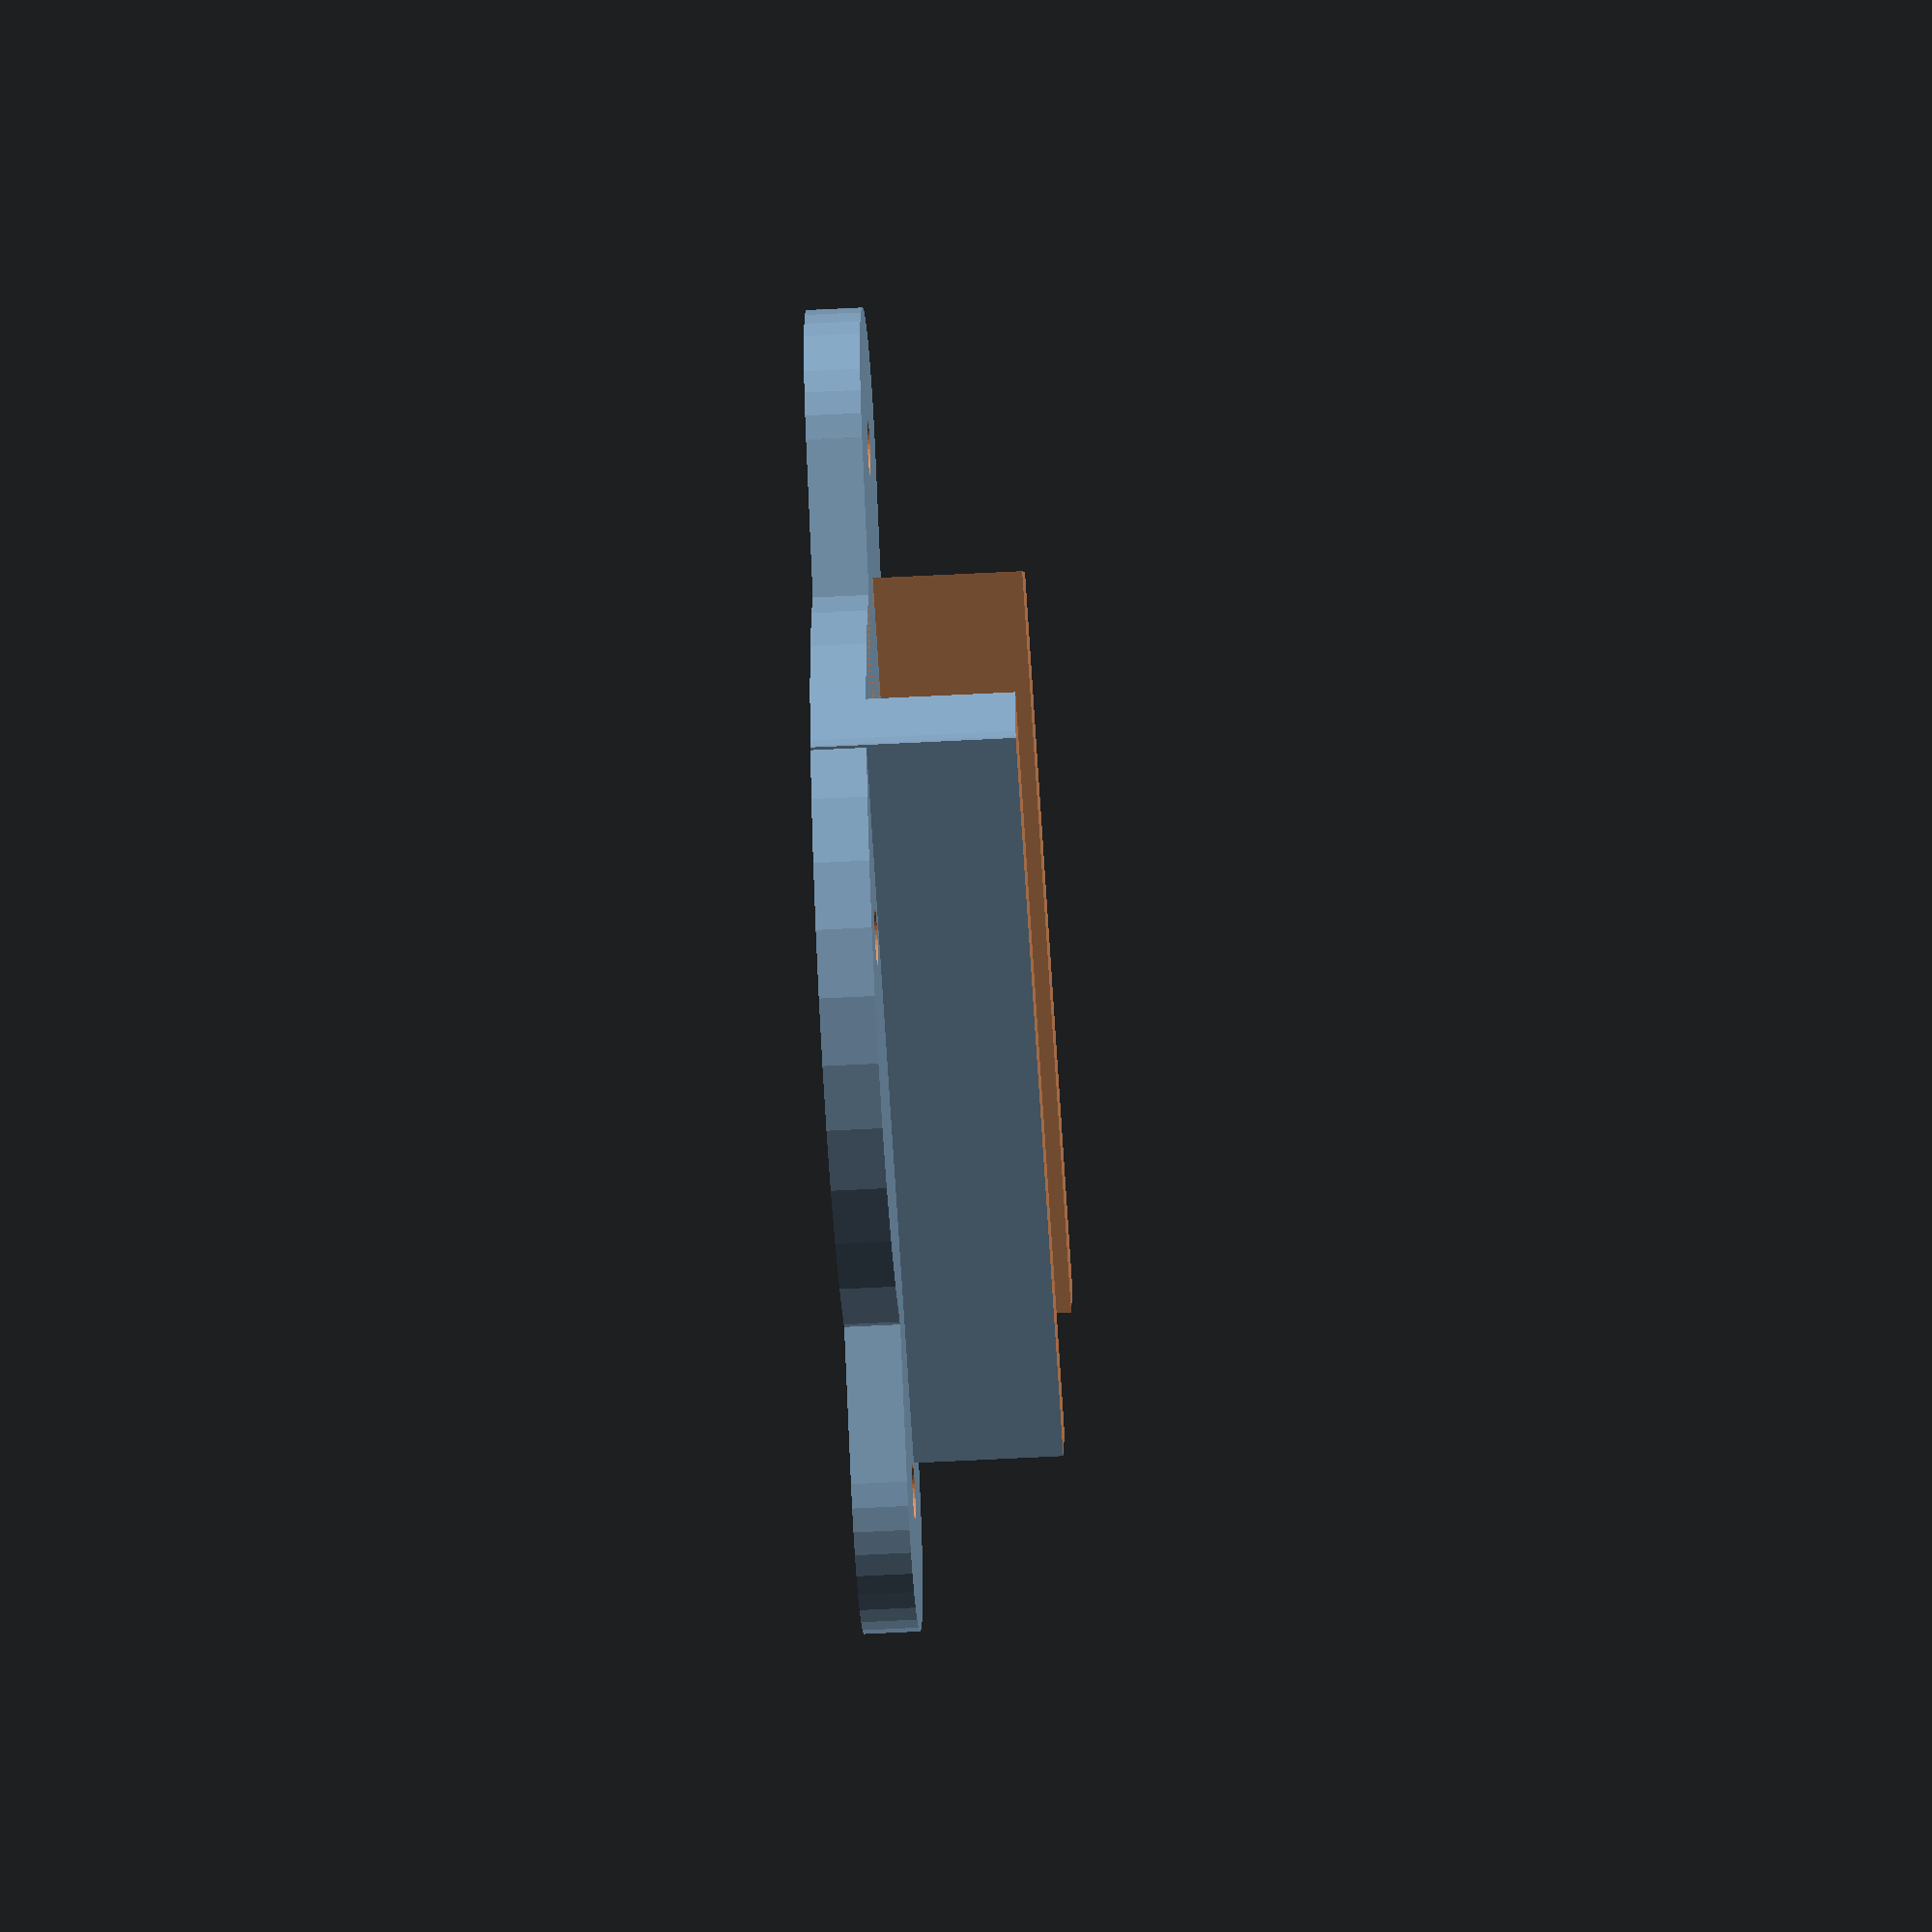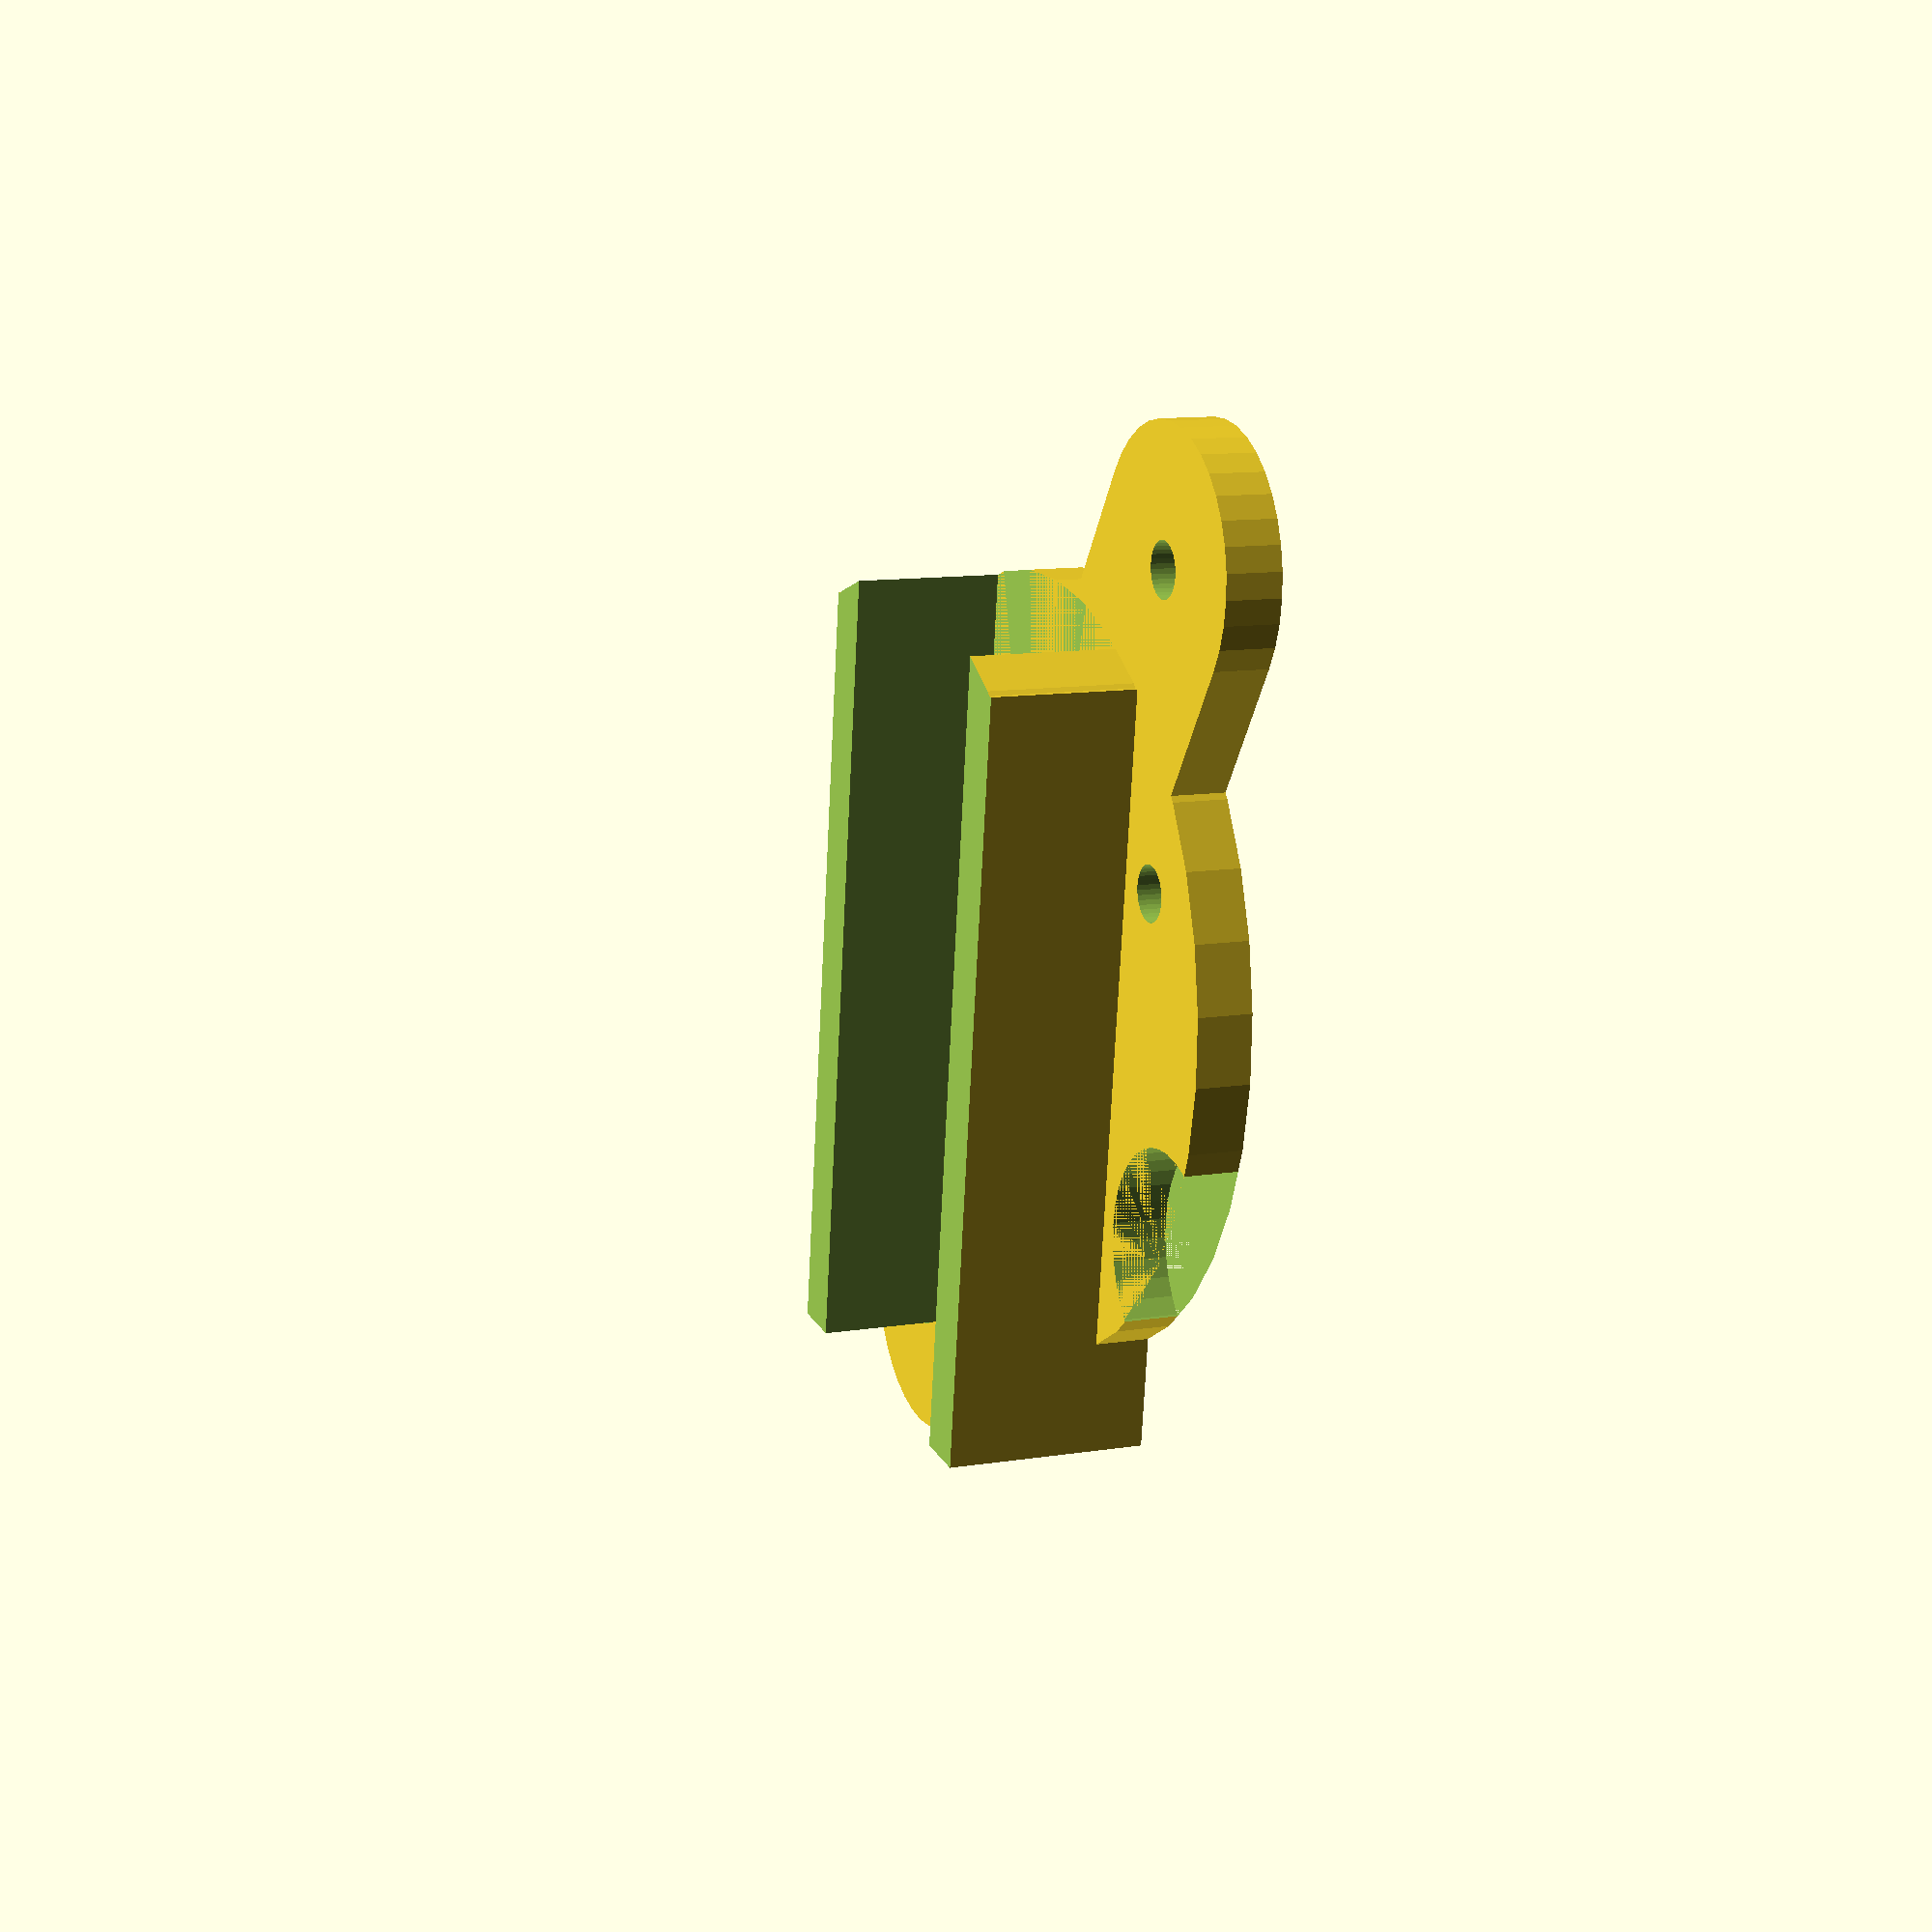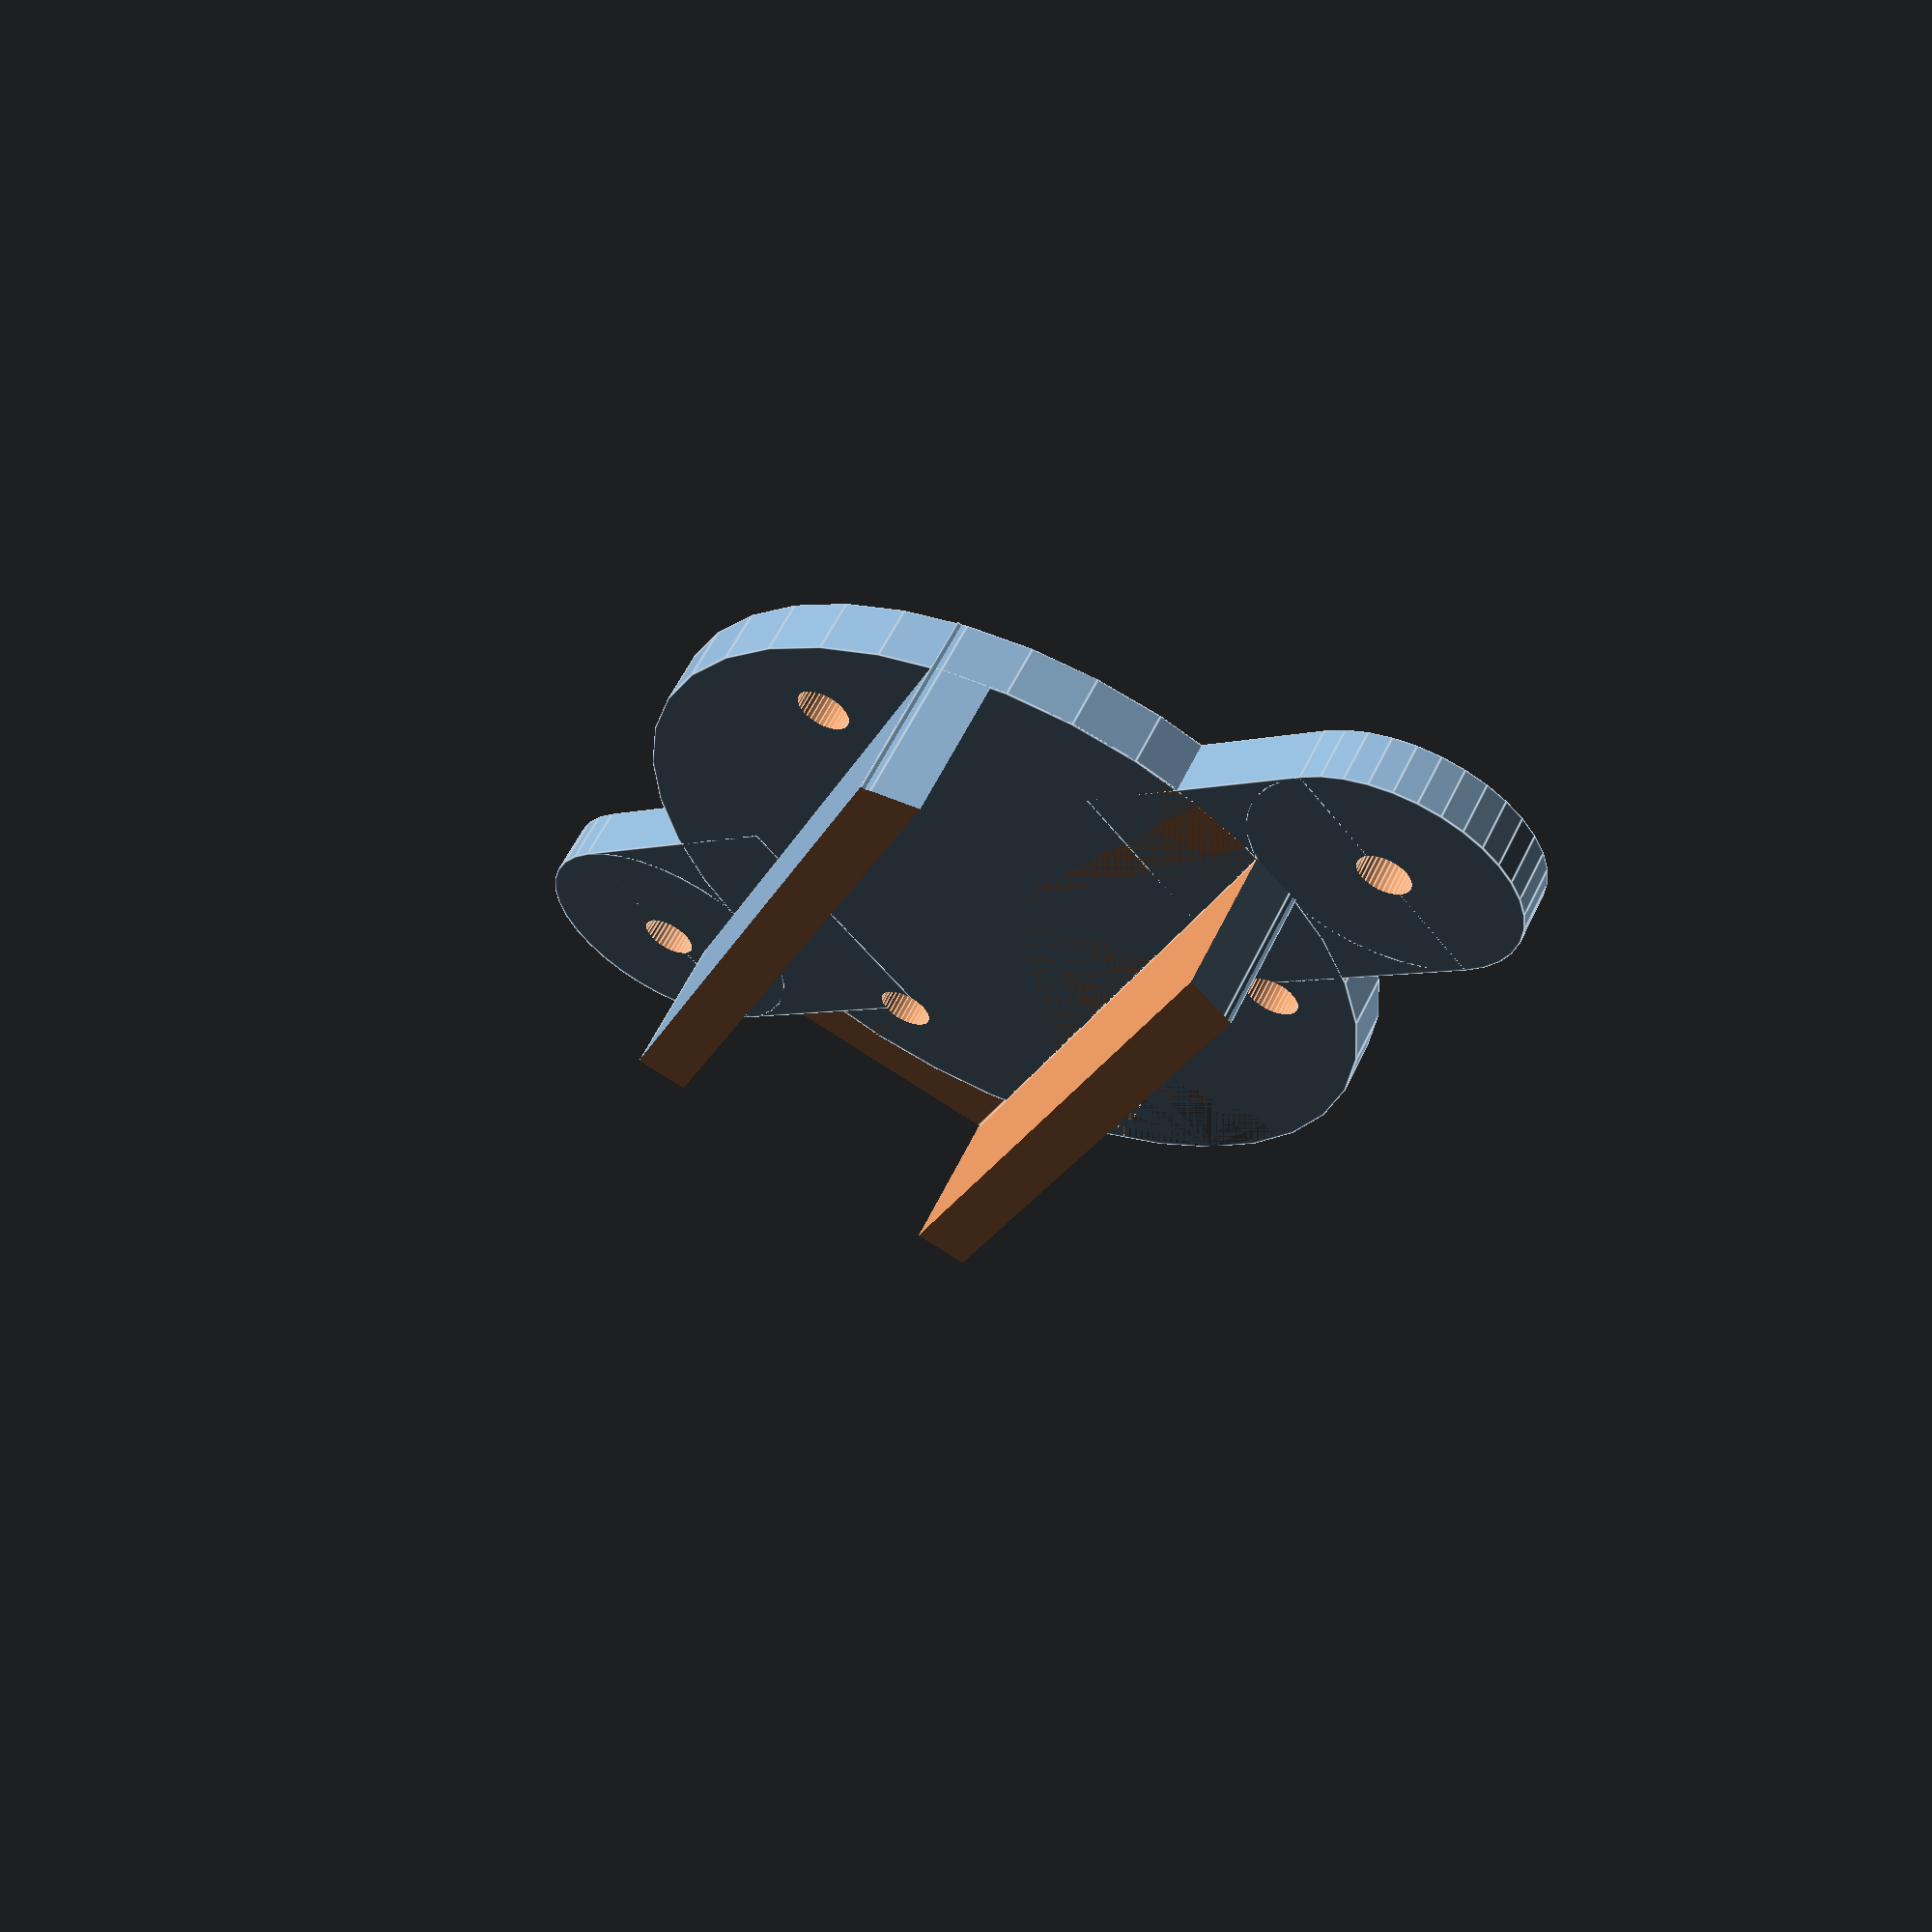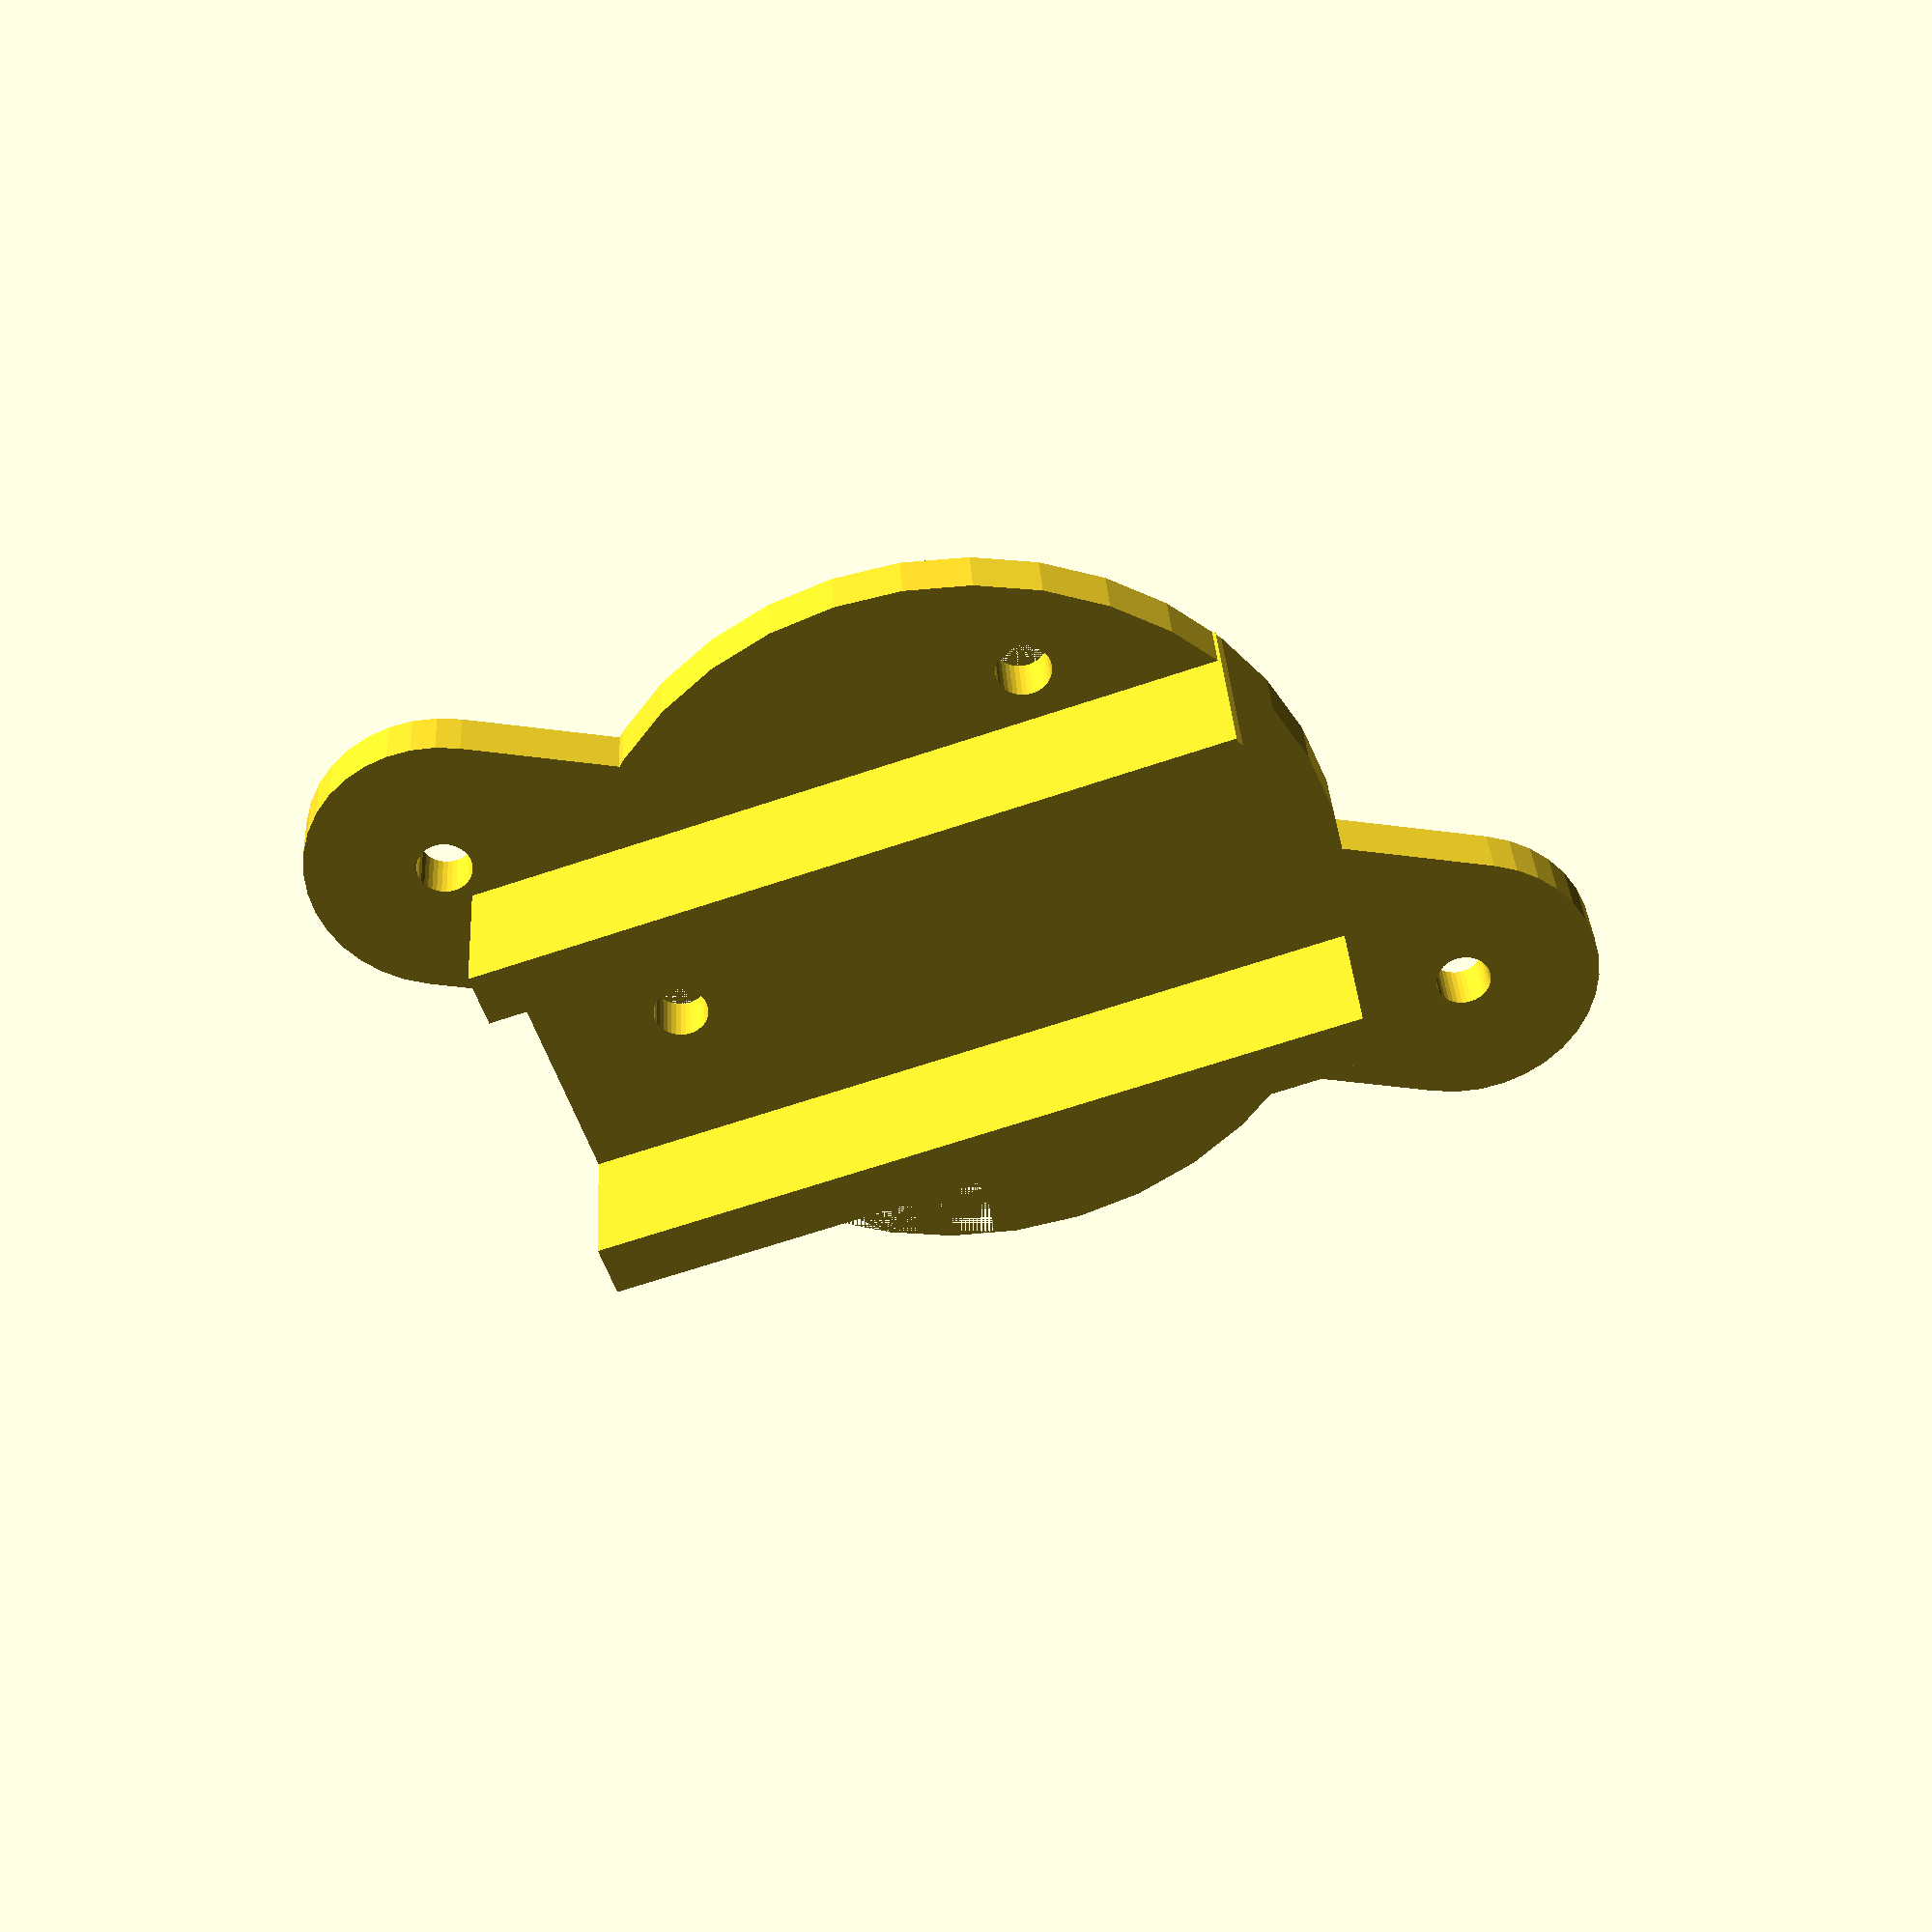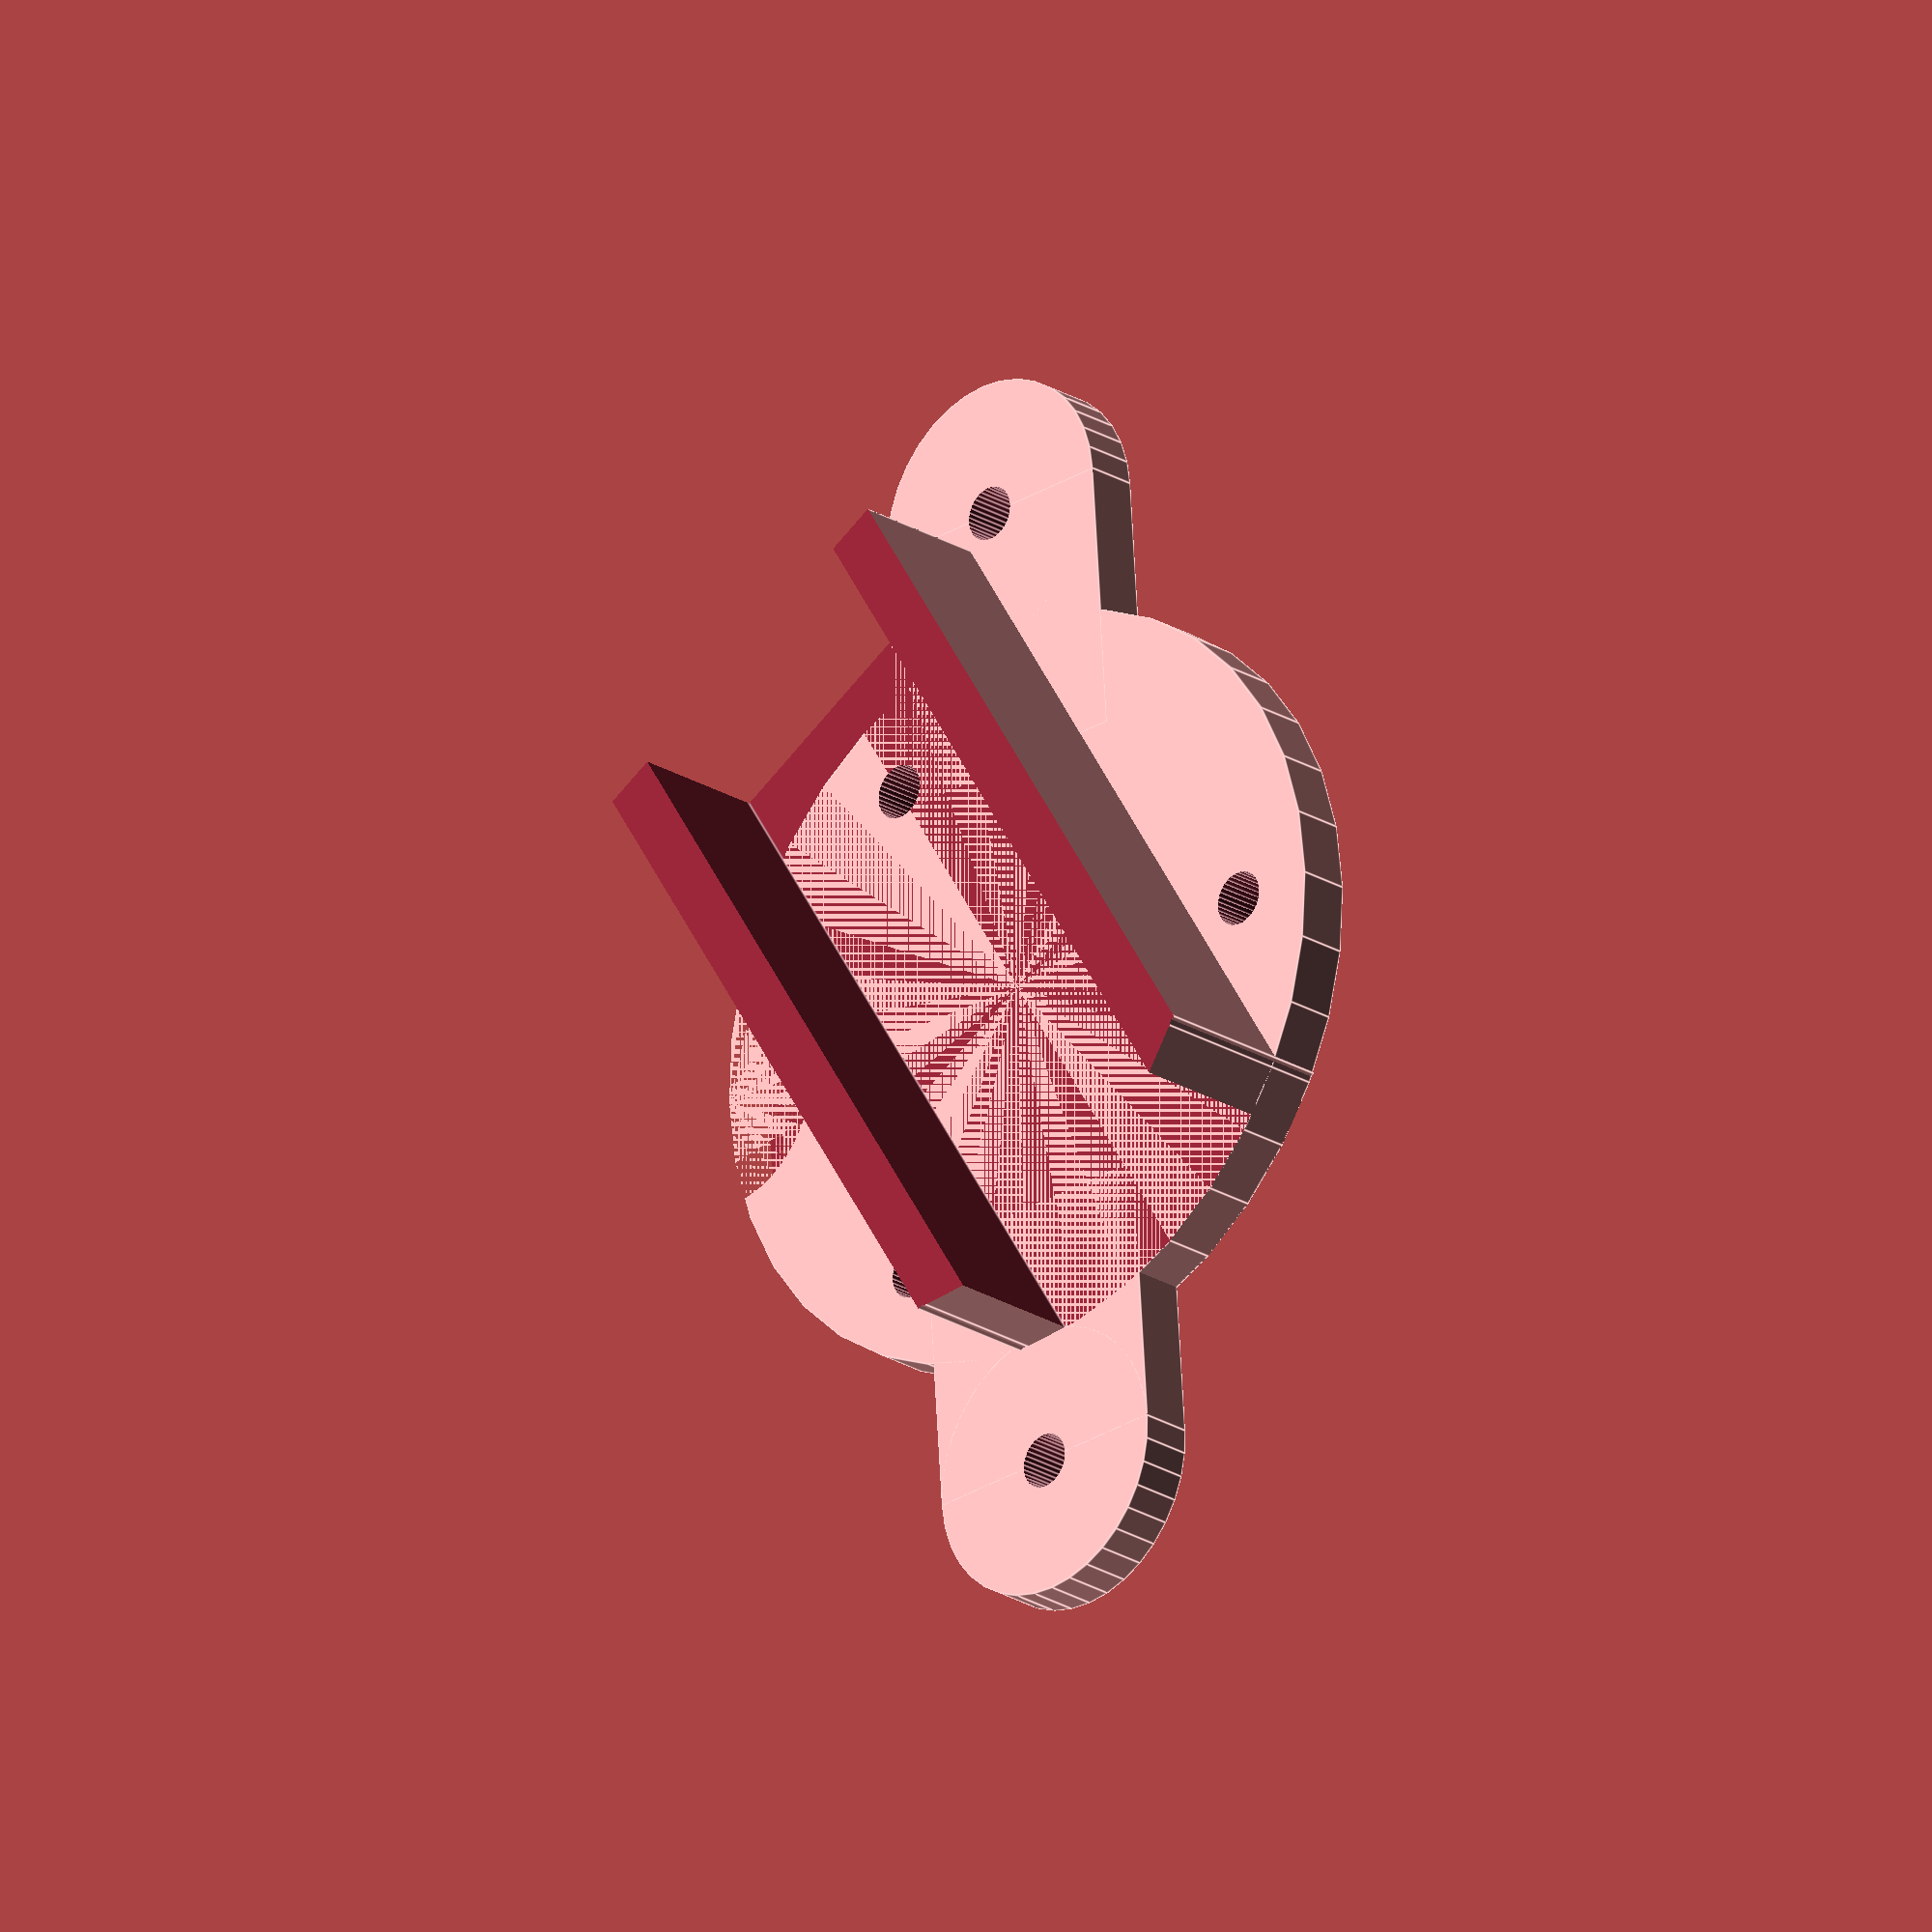
<openscad>


$fn=36;

/************************************************
	База - круглая шайба с углублением в центре.
*************************************************/

base_D = 42; // большой диаметр шайбы 
base_H = 3; // высота (толщина) шайбы
base_center_hole_D = 10; // диаметр центрального углубления
base_center_hole_H = 3; // глубина центрального углубления 

module base () {
	cylinder(d=base_D, h=base_H, center=true);
}
//base();

/************************************************
	Отверстие для крепления с фаской.
*************************************************/

mount_hole_D = 3; // диаметр отверстия
mount_hole_had_D = 6; // диаметр фаски

/*
module mount_hole (H,h) {
	union() {
		cylinder(d=mount_hole_D, h=H, center=true);
		translate([0,0,h]) { cylinder(d=mount_hole_had_D, h=H, center=true); }		
	}
}
*/
//mount_hole(20, 3);

module mount_hole (H,h) {
	union() {
		cylinder(d=mount_hole_D, h=H, center=true);	
	}
}

/************************************************
	Ухо - выступающее крепление.
*************************************************/

ear_D = 15; // ширина
ear_H = base_H; // высота (толщина)
ear_hole_D = 3; // диаметр отверстия

module ear () {
	difference() {
		union() {
			cylinder(d=ear_D, h=ear_H, center=true);
			translate([ear_D/2, 0,0]) { cube([ear_D, ear_D, ear_H], center=true); }
		}
		cylinder(d=ear_hole_D, h=ear_H+1, center=true);
	}
}
//ear();

/************************************************
	Выступающая часть для крепления трубы.
*************************************************/

tube_D = 12.5; // диаметр трубы
tube_mount_W = tube_D + 3*2; // ширина крепления для трубы (выступает с двух сторон на 2 миллиметра - поэтому "+ 2*2")
tube_mount_A = 0; // угол наклона трубы к горизонтальной плоскости
tube_mount_H = tube_mount_W / 2; // высота крепления трубы

module tube_mount () {
	intersection() {
		difference() {
			translate([0,0,tube_D/4])
				cube([base_D*2, tube_mount_W, tube_mount_W], center=true);
			union() {
				translate([0,0,tube_D/4 + tube_mount_H])
					cube([base_D*2, tube_mount_W * 2, tube_mount_W], center=true);
				translate([-base_D/2,0,0]) rotate([0,-tube_mount_A,0]) translate([base_D/2,0,0]) {
					translate([0,0,tube_D/4]) {
						rotate([0,90,0]) { 
							cylinder(d=tube_D, h=base_D*2, center=true);
						}
					}
				}
			}
		}
		union() {
			cylinder(d=base_D, h=tube_D*2, center=true);
			translate([3,0,tube_D/4])
				cube([base_D, tube_mount_W, tube_mount_W], center=true);
		}
	}
}
//tube_mount();

/************************************************
	Выступающая часть для крепления к фанере.
*************************************************/

p_W = 16; // ширина фанеры
p_whole_W = p_W + base_H*2; // ширина крепления для фанеры (выступает с двух сторон на 2 миллиметра - поэтому "+ 2*2")
p_A = 0; // угол наклона фанеры к горизонтальной плоскости
p_H = 12; // высота крепления фанеры

module p_mount () {
	intersection() {
		difference() {
			translate([0,0,p_W/4])
				cube([base_D*2, p_whole_W, p_whole_W], center=true);
			union() {
				translate([0,0,base_H + p_H])
					cube([base_D*2, p_whole_W * 2, p_whole_W], center=true);
				translate([-base_D/2,0,0]) rotate([0,-p_A,0]) translate([base_D/2,0,0]) {
					translate([0,0,p_W/4]) {
						rotate([0,90,0]) { 
							cube([p_W, p_W, base_D*2], center=true);
						}
					}
				}
			}
		}
		union() {
			cylinder(d=base_D, h=p_W*2, center=true);
			translate([3,0,p_W/4])
				cube([base_D, p_whole_W, p_whole_W], center=true);
		}
	}
}
//p_mount();


/************************************************
	А теперь - само крепление мотора.
*************************************************/

tube_mount_position_A = 0; // угол поворота крепления трубы относительно остальных элементов

ear_hole_position_R = 28; // расстояние от центра до отверстия в ухе
ear_position_A = 28; // угол поворота ушей относительно остальных элементов

mount_A = 28;
mount_hole_position_R = mount_A/2/cos(30); // расстояние от центра до отверстия для крепления
mount_hole_number = 3; // количество отверстий
mount_hole_position_A = 0; // угол поворота всех отверстий относительно остальных элементов
motor_wire_hole_A = 60; // угол поворота выемки для проводов

module motor_mount (ear_A, wire_A) {

	difference() {
		union() {
			rotate([0,0,tube_mount_position_A]) 
			translate([0,0,p_W/4+base_H]) 
			{ 
				p_mount();	
			}

			translate([0,0,base_H/2]) { base(); }
		
			rotate([0,0, ear_A]) 
			union() {
				translate([-ear_hole_position_R, 0, ear_H/2]) { ear(); }
				mirror([1,0,0]) { translate([-ear_hole_position_R, 0, ear_H/2]) { ear(); } }
			}

		}
		union() {
			for (i = [0 : mount_hole_number-1])
			{
				rotate([0,0, mount_hole_position_A + 360/mount_hole_number*i]) 
				translate([mount_hole_position_R, 0, tube_D]) 
				{ 
					mount_hole(tube_D*2, base_H); 
				}
			}
			rotate([0, 0, wire_A])
			translate([base_D/2,0,0])
				cylinder(d=12, h=base_H);

			translate([0,0,0])
				cylinder(d=base_center_hole_D, h=base_center_hole_H, center=true);
		}
	}

}


// motor_mount(ear_position_A, -motor_wire_hole_A);


translate([0, 0, 0])
rotate([0, 0, 0])
	motor_mount(-ear_position_A, motor_wire_hole_A);





</openscad>
<views>
elev=45.8 azim=20.4 roll=273.7 proj=o view=wireframe
elev=349.0 azim=97.7 roll=68.1 proj=p view=solid
elev=120.5 azim=290.9 roll=154.1 proj=p view=edges
elev=326.2 azim=161.6 roll=356.7 proj=p view=solid
elev=202.4 azim=57.9 roll=137.1 proj=o view=edges
</views>
